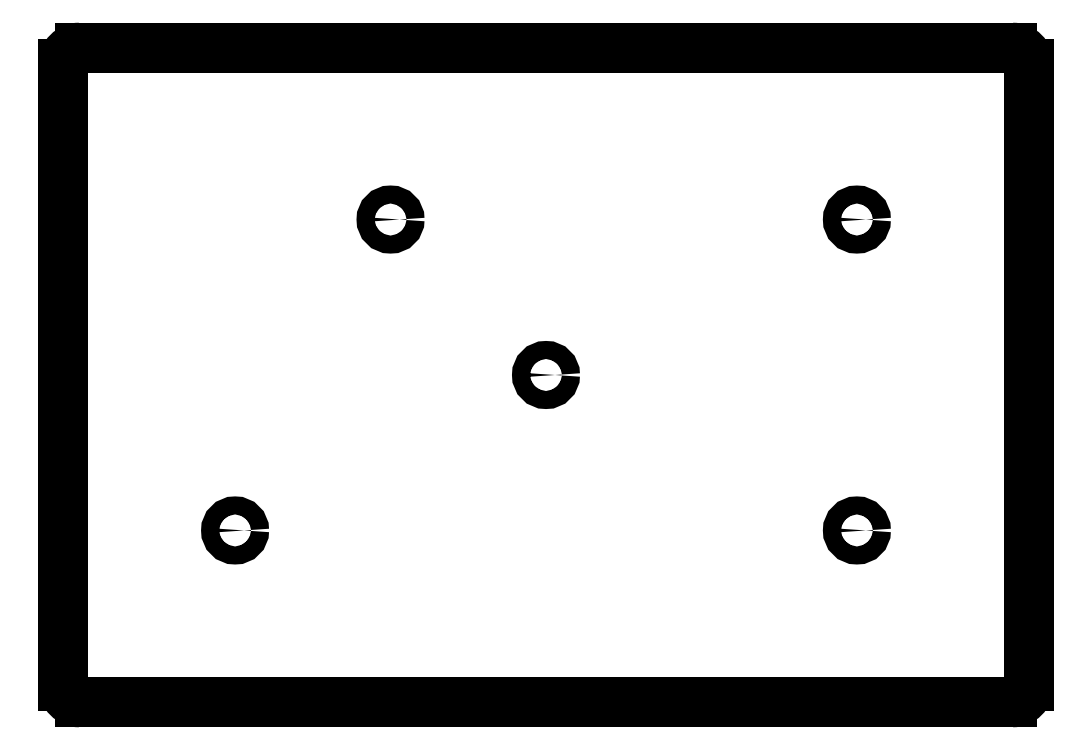
<metadata>
{"format":"dxf","ext":"dxf","renderer":"ezdxf+matplotlib","layout":"modelspace","background":"white","min_lineweight":24,"dpi":150}
</metadata>
<code>
0
SECTION
2
ENTITIES
0
LINE
8
0
10
88.5
20
-109.5
11
88.5
21
-33.5
0
ARC
8
0
10
90.5
20
-33.5
40
2
50
90
51
180
0
LINE
8
0
10
90.5
20
-31.5
11
204.5
21
-31.5
0
ARC
8
0
10
204.5
20
-33.5
40
2
50
360
51
90
0
LINE
8
0
10
206.5
20
-33.5
11
206.5
21
-109.5
0
ARC
8
0
10
204.5
20
-109.5
40
2
50
270
51
0
0
LINE
8
0
10
204.5
20
-111.5
11
90.5
21
-111.5
0
ARC
8
0
10
90.5
20
-109.5
40
2
50
180
51
270
0
CIRCLE
8
0
10
128.5
20
-52.5
40
1.1
0
CIRCLE
8
0
10
185.5
20
-52.5
40
1.1
0
CIRCLE
8
0
10
185.5
20
-90.5
40
1.1
0
CIRCLE
8
0
10
109.5
20
-90.5
40
1.1
0
CIRCLE
8
0
10
147.5
20
-71.5
40
1.1
0
ENDSEC
0
EOF

</code>
